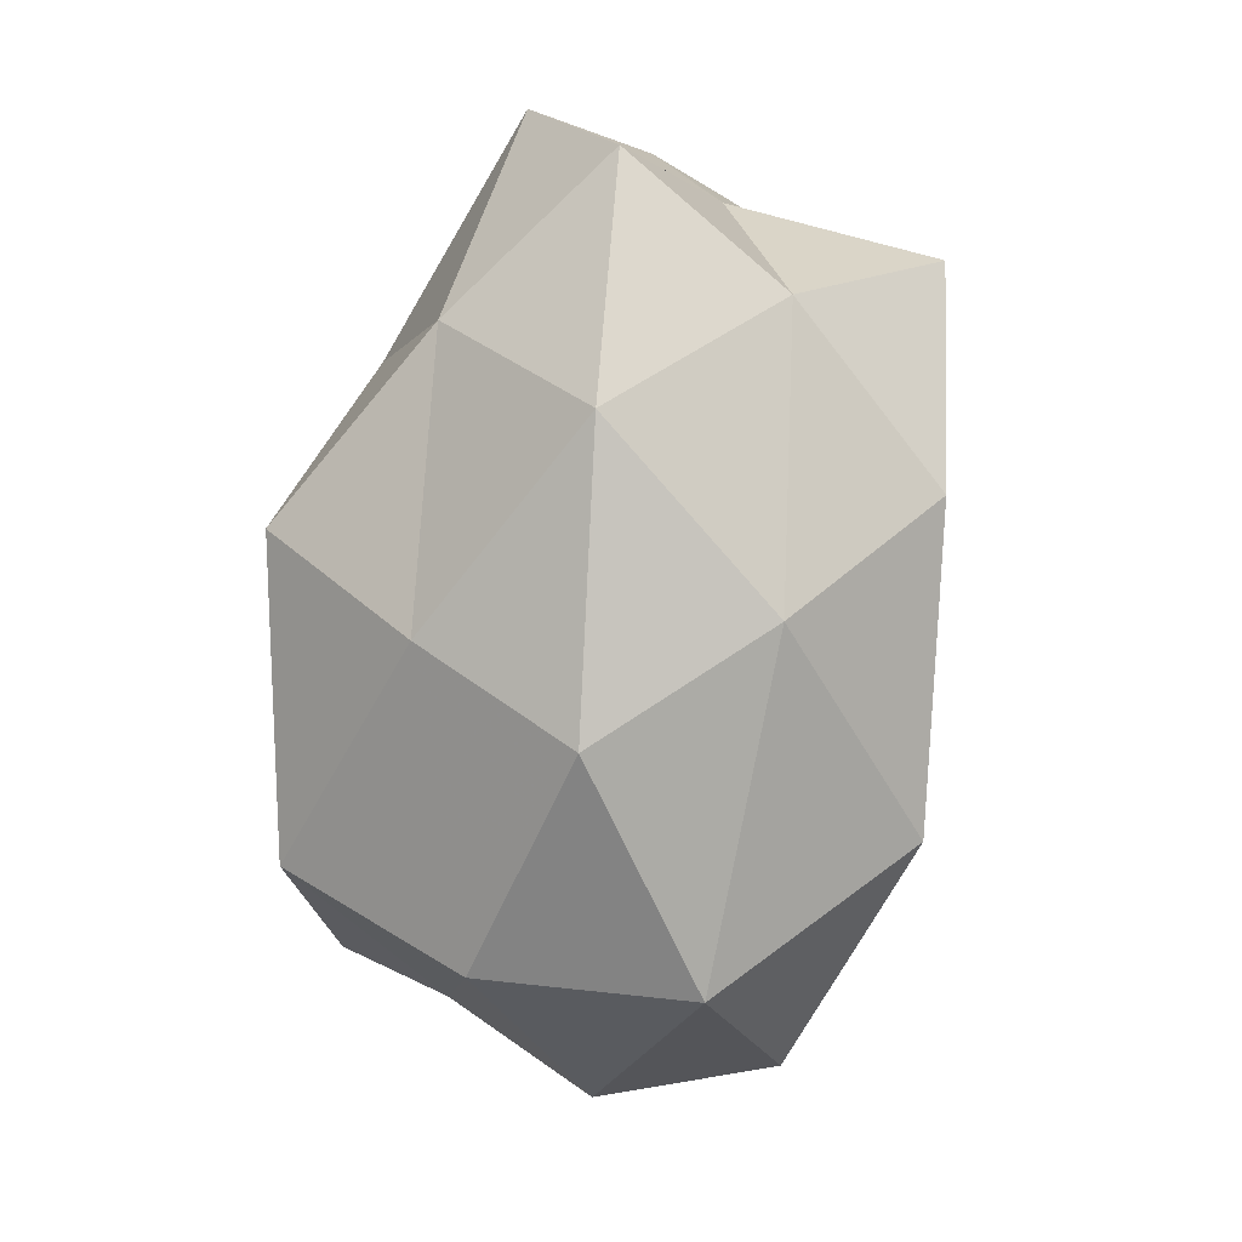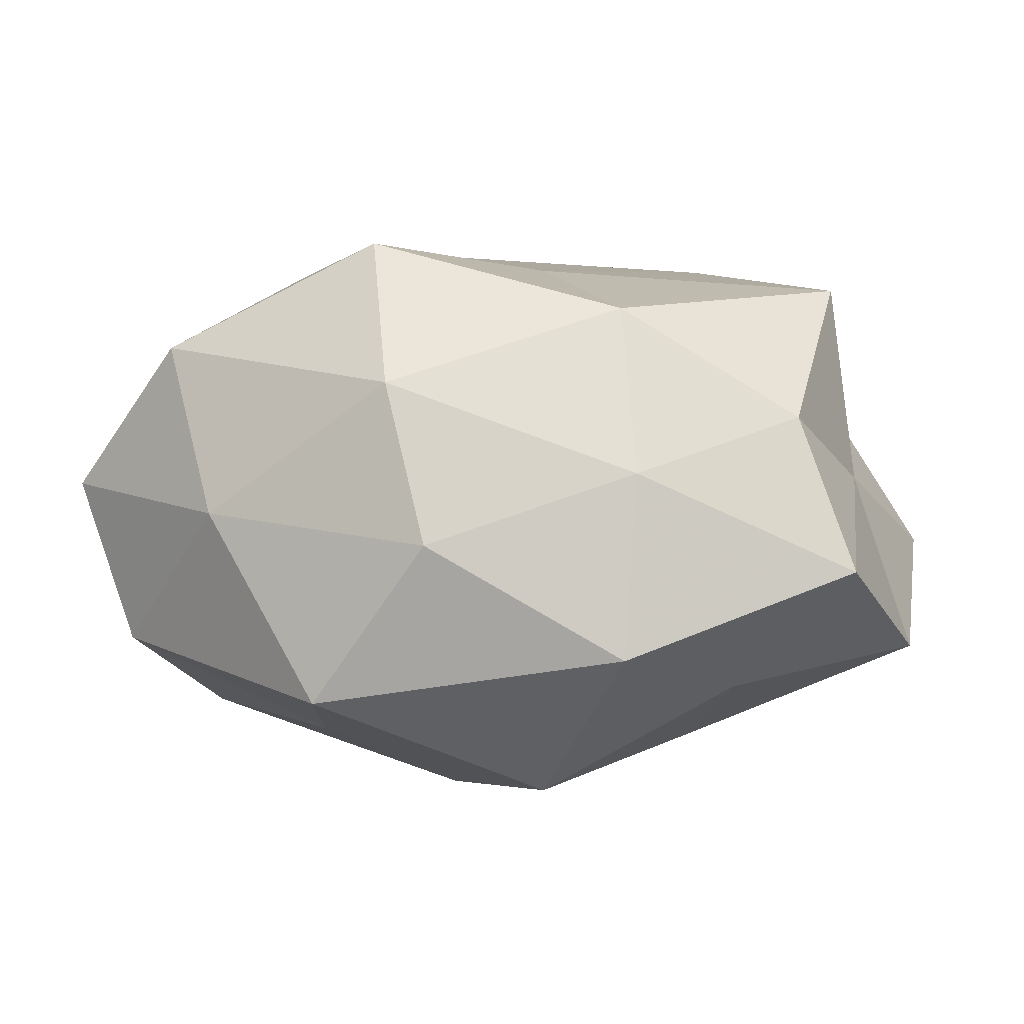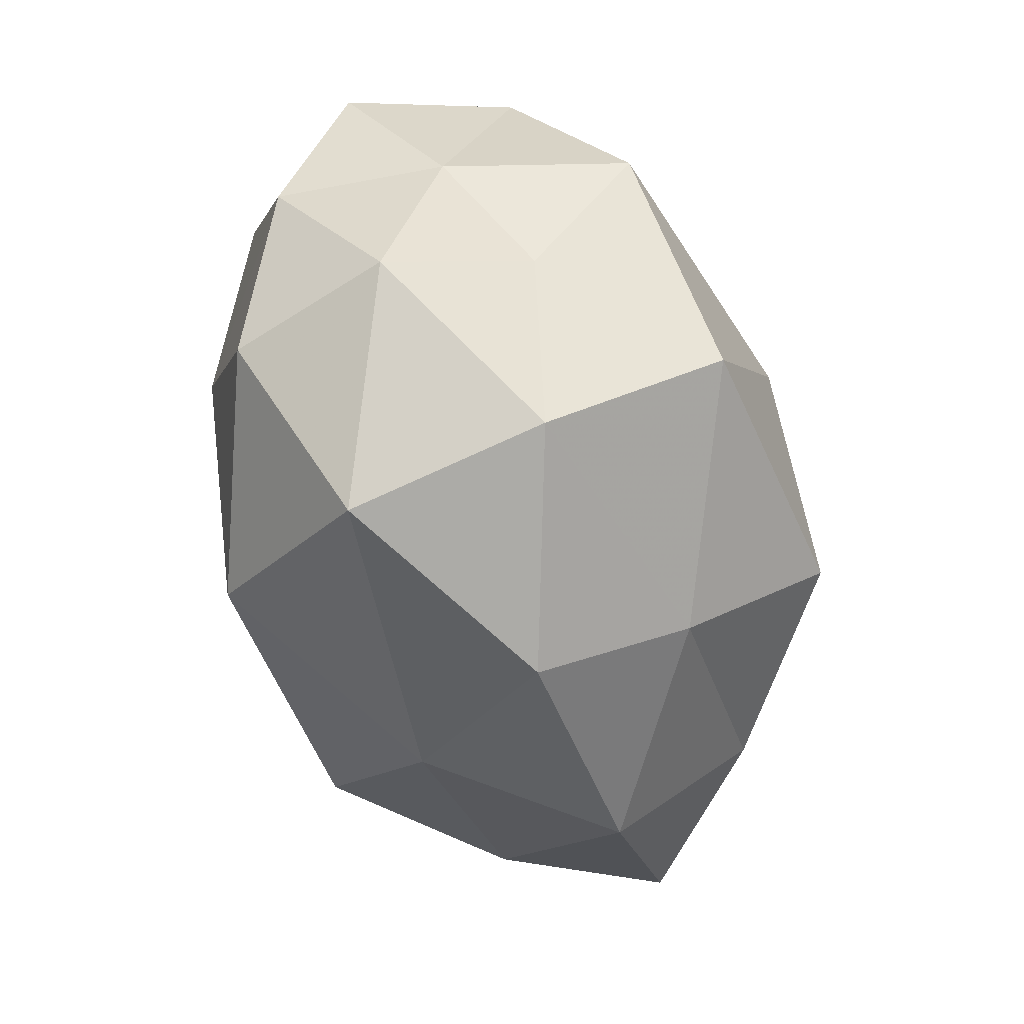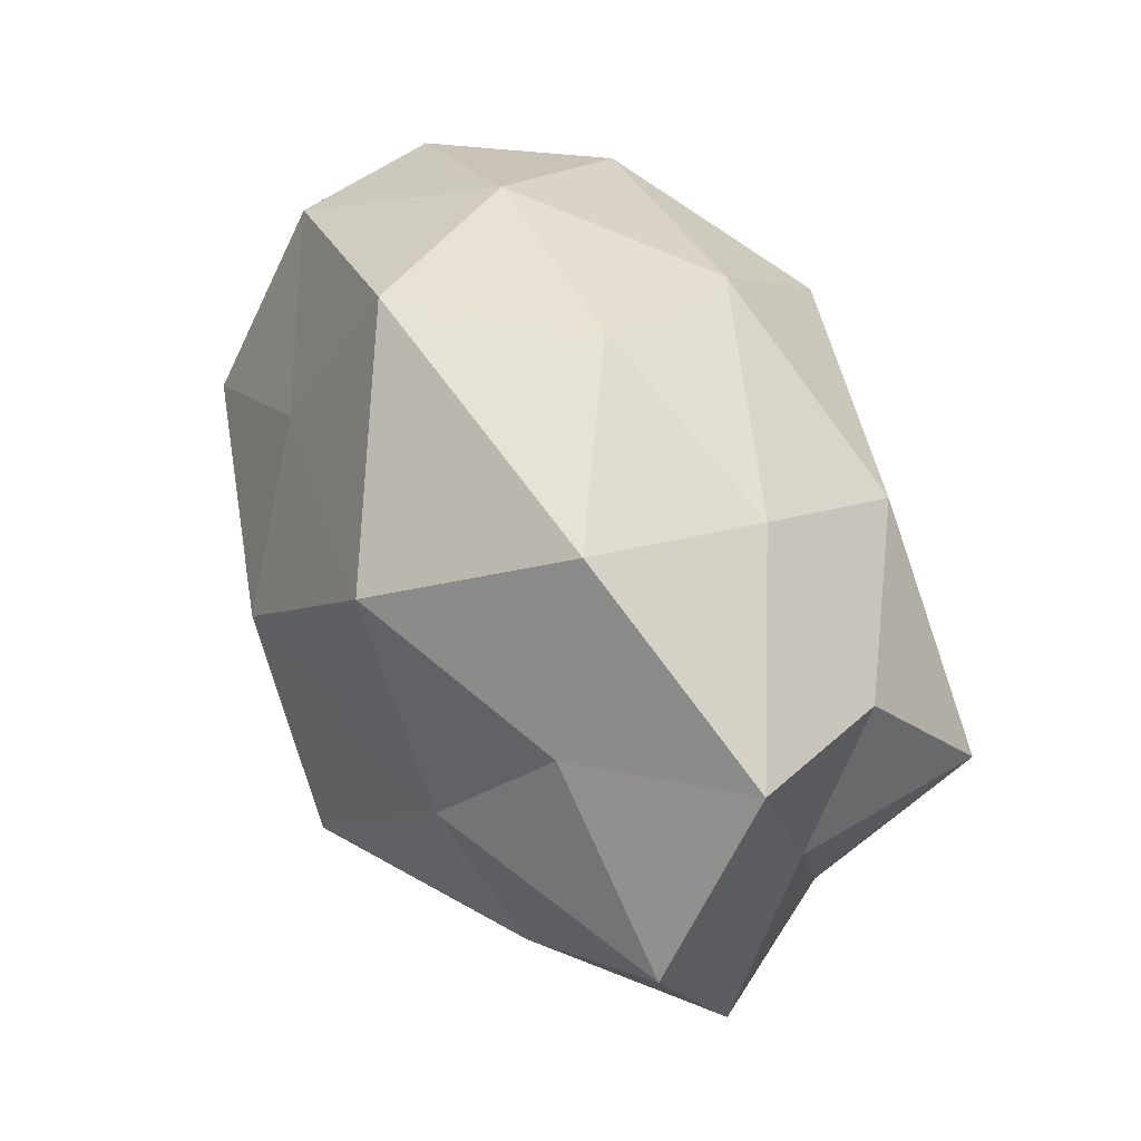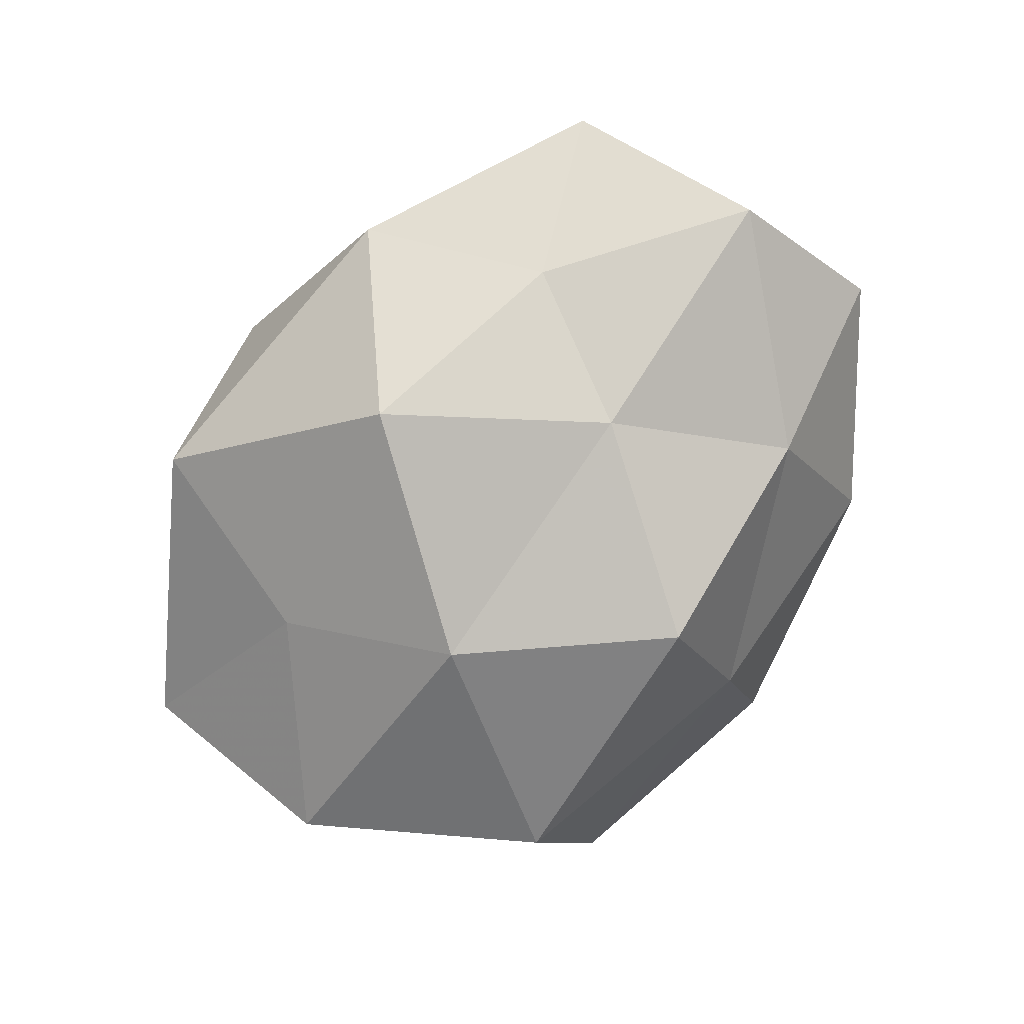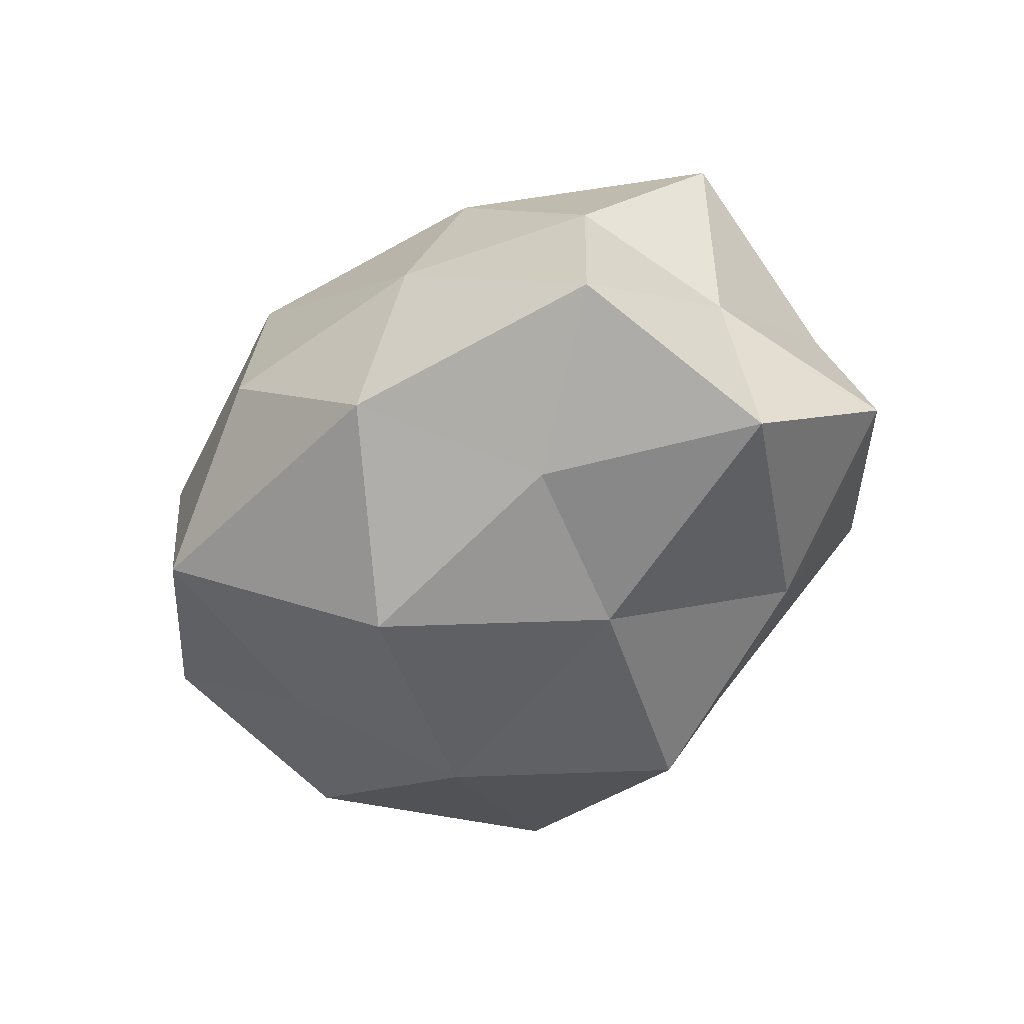
<metadata>
{"format":"obj","ext":"obj","renderer":"f3d","projection":"perspective","resolution":1024,"background":"white","views":[{"elev":-75.5,"azim":-94.8,"up":"+Y"},{"elev":11.1,"azim":-166.1,"up":"+Z"},{"elev":-60.0,"azim":107.6,"up":"+Y"},{"elev":55.8,"azim":-114.6,"up":"+Y"},{"elev":-67.7,"azim":-126.0,"up":"+Z"},{"elev":-29.6,"azim":-125.6,"up":"+Z"}]}
</metadata>
<code>
v 0.006922 0.01121 0.02237
v 0.02293 -0.008879 -0.009462
v -0.01241 0.01243 0.01807
v -0.003364 -0.0009401 0.0195
v 0.02837 0.0001984 -0.004132
v 0.0276 -0.01244 0.0003576
v -0.02504 -0.01256 0.008079
v -0.007618 -0.01045 -0.02274
v 0.003254 0.002068 -0.0227
v 0.01117 0.01193 -0.01587
v 0.03014 -0.0007435 0.008074
v -0.02543 0.01055 0.01016
v 0.01653 -0.02125 -0.008115
v -0.0328 -0.01053 -0.002941
v -0.02877 0.000705 0.004026
v -0.01646 0.002036 -0.0171
v 0.02404 0.001259 -0.01727
v -0.03032 0.01432 -0.0004647
v 0.02432 -0.01263 0.01221
v 0.00733 -0.01615 0.01914
v 0.007543 0.0255 -0.009858
v -0.01504 0.02327 -0.005792
v 0.01335 -0.01305 -0.02046
v -0.03356 0.001759 -0.008901
v -0.003665 -0.0194 -0.01286
v -0.000892 0.0253 0.00226
v -0.02151 -0.01094 -0.01299
v 0.02292 0.01293 0.01414
v -0.01507 0.01951 0.007052
v 0.03159 0.01123 0.002809
v 0.02627 0.01443 -0.008756
v -0.007335 -0.02201 0.00877
v -0.01873 -0.02109 -0.003122
v 0.0003349 -0.02616 -0.0025
v 0.003171 0.02093 0.01319
v 0.01712 -0.001254 0.01836
v 0.0157 -0.0243 0.006203
v -0.02643 -0.0004133 0.01846
v -0.007519 0.01616 -0.01818
v -0.02112 0.01152 -0.0104
v -0.01375 -0.013 0.01852
v 0.01705 0.02074 0.002866
f 1 3 4
f 6 2 5
f 6 5 11
f 13 2 6
f 14 7 15
f 16 9 8
f 17 5 2
f 17 9 10
f 12 18 15
f 19 6 11
f 23 8 9
f 13 23 2
f 2 23 17
f 23 9 17
f 15 24 14
f 18 24 15
f 25 8 23
f 25 23 13
f 26 21 22
f 8 27 16
f 27 14 24
f 27 24 16
f 25 27 8
f 29 12 3
f 29 18 12
f 22 18 29
f 26 22 29
f 11 5 30
f 30 28 11
f 31 5 17
f 10 31 17
f 21 31 10
f 31 30 5
f 33 7 14
f 33 14 27
f 33 27 25
f 32 7 33
f 34 25 13
f 34 33 25
f 34 32 33
f 35 3 1
f 35 1 28
f 29 3 35
f 26 29 35
f 4 36 1
f 11 36 19
f 20 36 4
f 20 19 36
f 28 1 36
f 28 36 11
f 13 6 37
f 37 6 19
f 37 19 20
f 37 20 32
f 34 13 37
f 34 37 32
f 3 38 4
f 3 12 38
f 7 38 15
f 15 38 12
f 39 10 9
f 39 9 16
f 21 10 39
f 21 39 22
f 22 40 18
f 16 24 40
f 18 40 24
f 40 39 16
f 22 39 40
f 41 20 4
f 32 41 7
f 32 20 41
f 4 38 41
f 7 41 38
f 26 42 21
f 42 28 30
f 42 31 21
f 42 30 31
f 26 35 42
f 35 28 42

</code>
